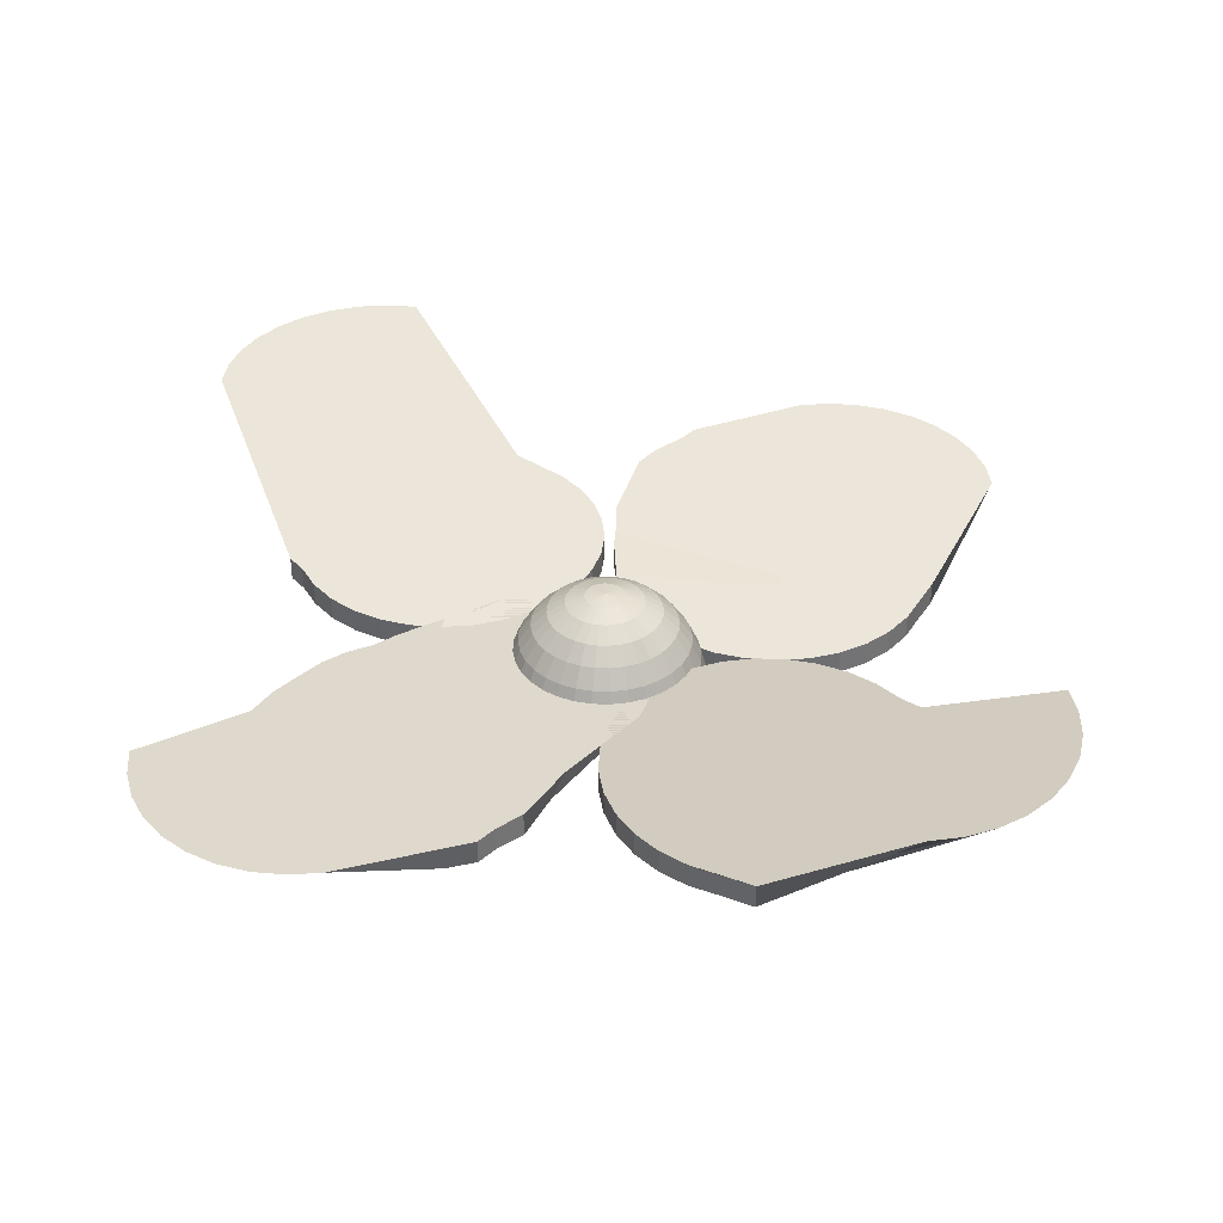
<metadata>
{"format":"obj","ext":"obj","renderer":"f3d","projection":"perspective","resolution":1024,"background":"white","views":[{"elev":36.2,"azim":-172.3,"up":"+Y"}]}
</metadata>
<code>
o Cylinder
v -1.118 -0.514 -1.985
v -1.118 -0.6653 -1.985
v -0.9228 -0.514 -1.921
v -0.9228 -0.6653 -1.921
v -0.7352 -0.514 -1.864
v -0.7352 -0.6653 -1.864
v -0.5623 -0.514 -1.771
v -0.5623 -0.6653 -1.771
v -0.4107 -0.514 -1.647
v -0.4107 -0.6653 -1.647
v -0.2864 -0.514 -1.495
v -0.2864 -0.6653 -1.495
v -0.194 -0.514 -1.322
v -0.194 -0.6653 -1.322
v -0.1371 -0.514 -1.135
v -0.1371 -0.6653 -1.135
v -0.1179 -0.514 -0.9398
v -0.1179 -0.6653 -0.9398
v -0.1371 -0.514 -0.7447
v -0.1371 -0.6653 -0.7447
v -0.194 -0.514 -0.5571
v -0.194 -0.6653 -0.5571
v -0.2864 -0.514 -0.3842
v -0.2864 -0.6653 -0.3842
v -0.4107 -0.514 -0.2327
v -0.4107 -0.6653 -0.2327
v -0.5623 -0.514 -0.1083
v -0.5623 -0.6653 -0.1083
v -0.7352 -0.514 -0.01589
v -0.7352 -0.6653 -0.01589
v -0.9228 -0.514 0.04102
v -0.9228 -0.6653 0.04102
v -1.118 -0.514 0.06023
v -1.118 -0.6653 0.06023
v -1.313 -0.514 0.04102
v -1.313 -0.6653 0.04102
v -1.501 -0.514 -0.01589
v -1.501 -0.6653 -0.01589
v -1.673 -0.514 -0.1083
v -1.673 -0.6653 -0.1083
v -1.825 -0.514 -0.2327
v -1.825 -0.6653 -0.2327
v -1.949 -0.514 -0.3024
v -1.949 -0.6653 -0.3024
v -2.724 0.1736 -0.9157
v -2.042 -0.6653 -0.4753
v -2.781 0.1736 -1.103
v -2.099 -0.5026 -0.7447
v -2.8 0.1736 -1.298
v -2.118 -0.5026 -0.9398
v -2.781 0.1736 -1.494
v -2.099 -0.5026 -1.135
v -2.724 0.1736 -1.681
v -2.042 -0.5026 -1.322
v -2.631 0.1736 -1.854
v -1.949 -0.5043 -1.495
v -2.507 0.1736 -2.006
v -1.825 -0.5043 -1.647
v -2.355 0.1736 -2.13
v -1.673 -0.5043 -1.771
v -2.183 0.1736 -2.222
v -1.501 -0.5043 -1.864
v -1.995 0.1736 -2.279
v -1.313 -0.5043 -1.921
f 1 3 4 2
f 3 5 6 4
f 5 7 8 6
f 7 9 10 8
f 9 11 12 10
f 11 13 14 12
f 13 15 16 14
f 15 17 18 16
f 17 19 20 18
f 19 21 22 20
f 21 23 24 22
f 23 25 26 24
f 25 27 28 26
f 27 29 30 28
f 29 31 32 30
f 31 33 34 32
f 33 35 36 34
f 35 37 38 36
f 37 39 40 38
f 39 41 42 40
f 41 43 44 42
f 43 45 46 44
f 45 47 48 46
f 47 49 50 48
f 49 51 52 50
f 51 53 54 52
f 53 55 56 54
f 55 57 58 56
f 57 59 60 58
f 59 61 62 60
f 4 6 8 10 12 14 16 18 20 22 24 26 28 30 32 34 36 38 40 42 44 46 48 50 52 54 56 58 60 62 64 2
f 61 63 64 62
f 63 1 2 64
f 1 63 61 59 57 55 53 51 49 47 45 43 41 39 37 35 33 31 29 27 25 23 21 19 17 15 13 11 9 7 5 3
o Cylinder.001
v 1.969 -0.514 -0.8642
v 1.969 -0.6653 -0.8642
v 1.89 -0.514 -0.6748
v 1.89 -0.6653 -0.6748
v 1.758 -0.514 -0.4809
v 1.758 -0.6653 -0.4809
v 1.661 -0.514 -0.343
v 1.661 -0.6653 -0.343
v 1.536 -0.514 -0.2251
v 1.536 -0.6653 -0.2251
v 1.387 -0.514 -0.1316
v 1.387 -0.6653 -0.1316
v 1.27 -0.514 -0.01455
v 1.27 -0.6653 -0.01455
v 0.6815 -0.514 0.4495
v 0.6815 -0.6653 0.4495
v 0.5012 -0.514 0.4524
v 0.5012 -0.6653 0.4524
v 0.3238 -0.514 0.4233
v 0.3238 -0.6653 0.4233
v 0.156 -0.514 0.3633
v 0.156 -0.6653 0.3633
v 0.004344 -0.514 0.2747
v 0.004344 -0.6653 0.2747
v -0.1254 -0.514 0.1608
v -0.1254 -0.6653 0.1608
v -0.2282 -0.514 0.02619
v 0.1362 -0.6653 -0.4546
v -0.3002 -0.514 -0.1241
v 0.06423 -0.6653 -0.6049
v -0.3385 -0.514 -0.2843
v 0.0259 -0.6653 -0.7651
v -0.3418 -0.514 -0.4482
v 0.02268 -0.6653 -0.929
v -0.3098 -0.514 -0.6095
v 0.05468 -0.6653 -1.09
v 0.04776 -0.514 -1.172
v 0.1207 -0.6653 -1.243
v 0.225 -0.514 -1.568
v 0.225 -0.6653 -1.568
v 0.3612 -0.514 -1.709
v 0.3612 -0.6653 -1.709
v 0.4406 -0.514 -1.828
v 0.4406 -0.6653 -1.828
v 1.114 -0.1767 -2.551
v 0.6204 -0.6653 -1.906
v 1.306 -0.1767 -2.592
v 0.8935 -0.6653 -1.941
v 1.502 -0.1767 -2.596
v 1.089 -0.6653 -1.945
v 1.695 -0.1767 -2.561
v 1.282 -0.6653 -1.91
v 1.877 -0.1767 -2.489
v 1.465 -0.6653 -1.838
v 2.042 -0.1767 -2.383
v 1.63 -0.6653 -1.732
v 2.183 -0.1767 -2.247
v 1.771 -0.6653 -1.596
v 2.295 -0.1767 -2.086
v 1.883 -0.6653 -1.435
v 2.373 -0.1767 -1.906
v 1.961 -0.6653 -1.255
v 2.415 -0.1767 -1.715
v 2.003 -0.6653 -1.064
f 65 67 68 66
f 67 69 70 68
f 69 71 72 70
f 71 73 74 72
f 73 75 76 74
f 75 77 78 76
f 77 79 80 78
f 79 81 82 80
f 81 83 84 82
f 83 85 86 84
f 85 87 88 86
f 87 89 90 88
f 89 91 92 90
f 91 93 94 92
f 93 95 96 94
f 95 97 98 96
f 97 99 100 98
f 99 101 102 100
f 101 103 104 102
f 103 105 106 104
f 105 107 108 106
f 107 109 110 108
f 109 111 112 110
f 111 113 114 112
f 113 115 116 114
f 115 117 118 116
f 117 119 120 118
f 119 121 122 120
f 121 123 124 122
f 123 125 126 124
f 68 70 72 74 76 78 80 82 84 86 88 90 92 94 96 98 100 102 104 106 108 110 112 114 116 118 120 122 124 126 128 66
f 125 127 128 126
f 127 65 66 128
f 65 127 125 123 121 119 117 115 113 111 109 107 105 103 101 99 97 95 93 91 89 87 85 83 81 79 77 75 73 71 69 67
o Cylinder.002
v -1.977 -0.578 1.056
v -1.977 -0.7292 1.056
v -1.901 -0.578 0.8653
v -1.901 -0.7292 0.8653
v -1.833 -0.578 0.6814
v -1.833 -0.7292 0.6814
v -1.731 -0.578 0.5143
v -1.731 -0.7292 0.5143
v -1.598 -0.578 0.3704
v -1.598 -0.7292 0.3704
v -1.439 -0.578 0.2552
v -1.439 -0.7292 0.2552
v -1.261 -0.578 0.1732
v -1.261 -0.7292 0.1732
v -1.07 -0.578 0.1276
v -1.07 -0.7292 0.1276
v -0.8743 -0.578 0.1199
v -0.8743 -0.7292 0.1199
v -0.6807 -0.578 0.1507
v -0.6807 -0.7292 0.1507
v -0.4968 -0.578 0.2186
v -0.4968 -0.7292 0.2186
v -0.3297 -0.578 0.3211
v -0.3297 -0.7292 0.3211
v -0.1858 -0.578 0.4542
v -0.1858 -0.7292 0.4542
v -0.07063 -0.578 0.6129
v -0.07063 -0.7292 0.6129
v 0.01137 -0.578 0.7909
v 0.01137 -0.7292 0.7909
v 0.05705 -0.578 0.9816
v 0.05705 -0.3932 0.9816
v 0.06467 -0.2419 1.177
v 0.06467 -0.3932 1.177
v 0.03392 -0.2419 1.371
v 0.03392 -0.3932 1.371
v -0.034 -0.1345 1.555
v -0.034 -0.2858 1.555
v -0.1365 -0.1345 1.722
v -0.1365 -0.2858 1.722
v -0.2696 -0.1345 1.866
v -0.2696 -0.2858 1.866
v -0.3466 -0.1345 1.986
v -0.3466 -0.2858 1.986
v -1.005 -0.336 2.723
v -0.5246 -0.2858 2.068
v -1.195 -0.336 2.768
v -0.797 -0.7292 2.109
v -1.391 -0.336 2.776
v -0.9928 -0.7292 2.116
v -1.585 -0.336 2.745
v -1.186 -0.7292 2.086
v -1.769 -0.336 2.677
v -1.37 -0.7292 2.018
v -1.936 -0.336 2.575
v -1.537 -0.7292 1.915
v -2.08 -0.336 2.442
v -1.681 -0.7292 1.782
v -2.195 -0.336 2.283
v -1.797 -0.7292 1.623
v -2.277 -0.336 2.105
v -1.879 -0.7292 1.445
v -2.323 -0.336 1.914
v -1.924 -0.7292 1.255
f 129 131 132 130
f 131 133 134 132
f 133 135 136 134
f 135 137 138 136
f 137 139 140 138
f 139 141 142 140
f 141 143 144 142
f 143 145 146 144
f 145 147 148 146
f 147 149 150 148
f 149 151 152 150
f 151 153 154 152
f 153 155 156 154
f 155 157 158 156
f 157 159 160 158
f 159 161 162 160
f 161 163 164 162
f 163 165 166 164
f 165 167 168 166
f 167 169 170 168
f 169 171 172 170
f 171 173 174 172
f 173 175 176 174
f 175 177 178 176
f 177 179 180 178
f 179 181 182 180
f 181 183 184 182
f 183 185 186 184
f 185 187 188 186
f 187 189 190 188
f 132 134 136 138 140 142 144 146 148 150 152 154 156 158 160 162 164 166 168 170 172 174 176 178 180 182 184 186 188 190 192 130
f 189 191 192 190
f 191 129 130 192
f 129 191 189 187 185 183 181 179 177 175 173 171 169 167 165 163 161 159 157 155 153 151 149 147 145 143 141 139 137 135 133 131
o Cylinder.003
v 0.8699 -0.514 2.103
v 0.8699 -0.6653 2.103
v 0.6983 -0.514 1.991
v 0.6983 -0.6653 1.991
v 0.532 -0.514 1.887
v 0.532 -0.6653 1.887
v 0.3892 -0.514 1.753
v 0.3892 -0.6653 1.753
v 0.2753 -0.514 1.593
v 0.2753 -0.6653 1.593
v 0.1947 -0.514 1.414
v 0.1947 -0.6653 1.414
v 0.1506 -0.514 1.223
v 0.1506 -0.6653 1.223
v 0.1445 -0.514 1.027
v 0.1445 -0.6653 1.027
v 0.1769 -0.514 0.8339
v 0.1769 -0.6653 0.8339
v 0.2463 -0.514 0.6506
v 0.2463 -0.6653 0.6506
v 0.3501 -0.514 0.4843
v 0.3501 -0.6653 0.4843
v 0.4844 -0.514 0.3415
v 0.4844 -0.6653 0.3415
v 0.644 -0.514 0.2276
v 0.644 -0.6653 0.2276
v 0.8227 -0.514 0.1471
v 0.8227 -0.6653 0.1471
v 1.014 -0.514 0.1029
v 1.014 -0.6653 0.1029
v 1.21 -0.514 0.09689
v 1.21 -0.6653 0.09689
v 1.403 -0.514 0.1292
v 1.403 -0.6653 0.1292
v 1.586 -0.514 0.1986
v 1.586 -0.6653 0.1986
v 1.753 -0.514 0.3024
v 1.753 -0.6653 0.3024
v 1.895 -0.514 0.4367
v 1.895 -0.6653 0.4367
v 2.009 -0.514 0.5963
v 2.009 -0.6653 0.5963
v 2.111 -0.514 0.696
v 2.111 -0.6653 0.696
v 2.699 0.2949 1.49
v 2.155 -0.6653 0.887
v 2.705 0.2949 1.686
v 2.14 -0.6653 1.162
v 2.673 0.2949 1.879
v 2.108 -0.6653 1.355
v 2.603 0.2949 2.063
v 2.038 -0.6653 1.539
v 2.499 0.2949 2.229
v 1.934 -0.6653 1.705
v 2.365 0.2949 2.372
v 1.8 -0.6653 1.848
v 2.205 0.2949 2.486
v 1.641 -0.6653 1.962
v 2.027 0.2949 2.566
v 1.462 -0.6653 2.042
v 1.836 0.2949 2.61
v 1.271 -0.6653 2.086
v 1.64 0.2949 2.616
v 1.075 -0.6653 2.092
f 193 195 196 194
f 195 197 198 196
f 197 199 200 198
f 199 201 202 200
f 201 203 204 202
f 203 205 206 204
f 205 207 208 206
f 207 209 210 208
f 209 211 212 210
f 211 213 214 212
f 213 215 216 214
f 215 217 218 216
f 217 219 220 218
f 219 221 222 220
f 221 223 224 222
f 223 225 226 224
f 225 227 228 226
f 227 229 230 228
f 229 231 232 230
f 231 233 234 232
f 233 235 236 234
f 235 237 238 236
f 237 239 240 238
f 239 241 242 240
f 241 243 244 242
f 243 245 246 244
f 245 247 248 246
f 247 249 250 248
f 249 251 252 250
f 251 253 254 252
f 196 198 200 202 204 206 208 210 212 214 216 218 220 222 224 226 228 230 232 234 236 238 240 242 244 246 248 250 252 254 256 194
f 253 255 256 254
f 255 193 194 256
f 193 255 253 251 249 247 245 243 241 239 237 235 233 231 229 227 225 223 221 219 217 215 213 211 209 207 205 203 201 199 197 195
o Sphere
v -0.0162 -0.1254 -0.0901
v -0.0162 -0.168 -0.2102
v -0.0162 -0.2371 -0.321
v -0.0162 -0.3302 -0.418
v -0.0162 -0.4435 -0.4977
v -0.0162 -0.5729 -0.5569
v -0.0162 -0.7132 -0.5933
v 0.008172 -0.1254 -0.0877
v 0.03161 -0.168 -0.2055
v 0.05321 -0.2371 -0.3141
v 0.07215 -0.3302 -0.4093
v 0.08769 -0.4435 -0.4874
v 0.09923 -0.5729 -0.5455
v 0.1063 -0.7132 -0.5812
v 0.03161 -0.1254 -0.08059
v 0.07759 -0.168 -0.1916
v 0.12 -0.2371 -0.2939
v 0.1571 -0.3302 -0.3836
v 0.1876 -0.4435 -0.4571
v 0.2102 -0.5729 -0.5118
v 0.2242 -0.7132 -0.5455
v 0.05321 -0.1254 -0.06904
v 0.12 -0.168 -0.1689
v 0.1815 -0.2371 -0.261
v 0.2354 -0.3302 -0.3417
v 0.2796 -0.4435 -0.4079
v 0.3125 -0.5729 -0.4571
v 0.3328 -0.7132 -0.4874
v 0.07215 -0.1254 -0.0535
v 0.1571 -0.168 -0.1385
v 0.2354 -0.2371 -0.2168
v 0.304 -0.3302 -0.2854
v 0.3603 -0.4435 -0.3417
v 0.4022 -0.5729 -0.3836
v 0.428 -0.7132 -0.4093
v 0.08769 -0.1254 -0.03457
v 0.1876 -0.168 -0.1013
v 0.2796 -0.2371 -0.1628
v 0.3603 -0.3302 -0.2168
v 0.4266 -0.4435 -0.261
v 0.4758 -0.5729 -0.2939
v 0.5061 -0.7132 -0.3141
v 0.09923 -0.1254 -0.01297
v 0.2102 -0.168 -0.05895
v 0.3125 -0.2371 -0.1013
v 0.4022 -0.3302 -0.1385
v 0.4758 -0.4435 -0.1689
v 0.5305 -0.5729 -0.1916
v 0.5641 -0.7132 -0.2055
v 0.1063 -0.1254 0.01047
v 0.2242 -0.168 -0.01297
v 0.3328 -0.2371 -0.03457
v 0.428 -0.3302 -0.0535
v 0.5061 -0.4435 -0.06904
v 0.5641 -0.5729 -0.08059
v 0.5999 -0.7132 -0.0877
v 0.1087 -0.1254 0.03485
v 0.2289 -0.168 0.03485
v 0.3396 -0.2371 0.03485
v 0.4367 -0.3302 0.03485
v 0.5163 -0.4435 0.03485
v 0.5755 -0.5729 0.03485
v 0.6119 -0.7132 0.03485
v 0.1063 -0.1254 0.05922
v 0.2242 -0.168 0.08266
v 0.3328 -0.2371 0.1043
v 0.428 -0.3302 0.1232
v 0.5061 -0.4435 0.1387
v 0.5641 -0.5729 0.1503
v 0.5999 -0.7132 0.1574
v 0.09923 -0.1254 0.08266
v 0.2102 -0.168 0.1286
v 0.3125 -0.2371 0.171
v 0.4022 -0.3302 0.2082
v 0.4758 -0.4435 0.2386
v 0.5305 -0.5729 0.2613
v 0.5641 -0.7132 0.2752
v 0.08769 -0.1254 0.1043
v 0.1876 -0.168 0.171
v 0.2796 -0.2371 0.2325
v 0.3603 -0.3302 0.2864
v 0.4266 -0.4435 0.3307
v 0.4758 -0.5729 0.3636
v 0.5061 -0.7132 0.3838
v 0.07215 -0.1254 0.1232
v 0.1571 -0.168 0.2082
v 0.2354 -0.2371 0.2864
v 0.304 -0.3302 0.3551
v 0.3603 -0.4435 0.4114
v 0.4022 -0.5729 0.4532
v 0.428 -0.7132 0.479
v 0.05321 -0.1254 0.1387
v 0.12 -0.168 0.2386
v 0.1815 -0.2371 0.3307
v 0.2354 -0.3302 0.4114
v 0.2796 -0.4435 0.4776
v 0.3125 -0.5729 0.5268
v 0.3328 -0.7132 0.5571
v 0.03161 -0.1254 0.1503
v 0.07759 -0.168 0.2613
v 0.12 -0.2371 0.3636
v 0.1571 -0.3302 0.4532
v 0.1876 -0.4435 0.5268
v 0.2102 -0.5729 0.5815
v 0.2242 -0.7132 0.6152
v 0.008172 -0.1254 0.1574
v 0.03161 -0.168 0.2752
v 0.05321 -0.2371 0.3838
v 0.07215 -0.3302 0.479
v 0.08769 -0.4435 0.5571
v 0.09923 -0.5729 0.6152
v 0.1063 -0.7132 0.6509
v -0.0162 -0.1254 0.1598
v -0.0162 -0.168 0.2799
v -0.0162 -0.2371 0.3907
v -0.0162 -0.3302 0.4877
v -0.0162 -0.4435 0.5674
v -0.0162 -0.5729 0.6266
v -0.0162 -0.7132 0.663
v -0.0162 -0.8592 0.6753
v -0.04058 -0.1254 0.1574
v -0.06402 -0.168 0.2752
v -0.08562 -0.2371 0.3838
v -0.1046 -0.3302 0.479
v -0.1201 -0.4435 0.5571
v -0.1316 -0.5729 0.6152
v -0.1388 -0.7132 0.6509
v -0.1412 -0.8592 0.663
v -0.06402 -0.1254 0.1503
v -0.11 -0.168 0.2613
v -0.1524 -0.2371 0.3636
v -0.1895 -0.3302 0.4532
v -0.22 -0.4435 0.5268
v -0.2426 -0.5729 0.5815
v -0.2566 -0.7132 0.6152
v -0.2613 -0.8592 0.6266
v -0.08562 -0.1254 0.1387
v -0.1524 -0.168 0.2386
v -0.2139 -0.2371 0.3307
v -0.2678 -0.3302 0.4114
v -0.3121 -0.4435 0.4776
v -0.3449 -0.5729 0.5268
v -0.3652 -0.7132 0.5571
v -0.372 -0.8592 0.5674
v -0.1046 -0.1254 0.1232
v -0.1895 -0.168 0.2082
v -0.2678 -0.2371 0.2864
v -0.3364 -0.3302 0.3551
v -0.3928 -0.4435 0.4114
v -0.4346 -0.5729 0.4532
v -0.4604 -0.7132 0.479
v -0.4691 -0.8592 0.4877
v -0.1201 -0.1254 0.1043
v -0.22 -0.168 0.171
v -0.3121 -0.2371 0.2325
v -0.3928 -0.3302 0.2864
v -0.459 -0.4435 0.3307
v -0.5082 -0.5729 0.3636
v -0.5385 -0.7132 0.3838
v -0.5487 -0.8592 0.3907
v -0.0162 -0.111 0.03485
v -0.1316 -0.1254 0.08266
v -0.2426 -0.168 0.1286
v -0.3449 -0.2371 0.171
v -0.4346 -0.3302 0.2082
v -0.5082 -0.4435 0.2386
v -0.5629 -0.5729 0.2613
v -0.5965 -0.7132 0.2752
v -0.6079 -0.8592 0.2799
v -0.1388 -0.1254 0.05922
v -0.2566 -0.168 0.08266
v -0.3652 -0.2371 0.1043
v -0.4604 -0.3302 0.1232
v -0.5385 -0.4435 0.1387
v -0.5965 -0.5729 0.1503
v -0.6323 -0.7132 0.1574
v -0.6444 -0.8592 0.1598
v -0.1412 -0.1254 0.03485
v -0.2613 -0.168 0.03485
v -0.372 -0.2371 0.03485
v -0.4691 -0.3302 0.03485
v -0.5487 -0.4435 0.03485
v -0.6079 -0.5729 0.03485
v -0.6444 -0.7132 0.03485
v -0.6567 -0.8592 0.03485
v -0.1388 -0.1254 0.01047
v -0.2566 -0.168 -0.01297
v -0.3652 -0.2371 -0.03457
v -0.4604 -0.3302 -0.0535
v -0.5385 -0.4435 -0.06904
v -0.5965 -0.5729 -0.08059
v -0.6323 -0.7132 -0.0877
v -0.6444 -0.8592 -0.0901
v -0.1316 -0.1254 -0.01297
v -0.2426 -0.168 -0.05895
v -0.3449 -0.2371 -0.1013
v -0.4346 -0.3302 -0.1385
v -0.5082 -0.4435 -0.1689
v -0.5629 -0.5729 -0.1916
v -0.5965 -0.7132 -0.2055
v -0.6079 -0.8592 -0.2102
v -0.1201 -0.1254 -0.03457
v -0.22 -0.168 -0.1013
v -0.3121 -0.2371 -0.1628
v -0.3928 -0.3302 -0.2168
v -0.459 -0.4435 -0.261
v -0.5082 -0.5729 -0.2939
v -0.5385 -0.7132 -0.3141
v -0.5487 -0.8592 -0.321
v -0.1046 -0.1254 -0.0535
v -0.1895 -0.168 -0.1385
v -0.2678 -0.2371 -0.2168
v -0.3364 -0.3302 -0.2854
v -0.3928 -0.4435 -0.3417
v -0.4346 -0.5729 -0.3836
v -0.4604 -0.7132 -0.4093
v -0.4691 -0.8592 -0.418
v -0.08562 -0.1254 -0.06904
v -0.1524 -0.168 -0.1689
v -0.2139 -0.2371 -0.261
v -0.2678 -0.3302 -0.3417
v -0.3121 -0.4435 -0.4079
v -0.3449 -0.5729 -0.4571
v -0.3652 -0.7132 -0.4874
v -0.372 -0.8592 -0.4977
v -0.06402 -0.1254 -0.08059
v -0.11 -0.168 -0.1916
v -0.1524 -0.2371 -0.2939
v -0.1895 -0.3302 -0.3836
v -0.22 -0.4435 -0.4571
v -0.2426 -0.5729 -0.5118
v -0.2566 -0.7132 -0.5455
v -0.2613 -0.8592 -0.5569
v -0.04058 -0.1254 -0.0877
v -0.06402 -0.168 -0.2055
v -0.08562 -0.2371 -0.3141
v -0.1046 -0.3302 -0.4093
v -0.1201 -0.4435 -0.4874
v -0.1316 -0.5729 -0.5455
v -0.1388 -0.7132 -0.5812
v -0.1411 -0.8592 -0.5933
f 260 259 266 267
f 261 260 267 268
f 262 261 268 269
f 263 262 269 270
f 257 417 264
f 258 257 264 265
f 259 258 265 266
f 266 265 272 273
f 267 266 273 274
f 268 267 274 275
f 269 268 275 276
f 270 269 276 277
f 264 417 271
f 265 264 271 272
f 277 276 283 284
f 271 417 278
f 272 271 278 279
f 273 272 279 280
f 274 273 280 281
f 275 274 281 282
f 276 275 282 283
f 281 280 287 288
f 282 281 288 289
f 283 282 289 290
f 284 283 290 291
f 278 417 285
f 279 278 285 286
f 280 279 286 287
f 285 417 292
f 286 285 292 293
f 287 286 293 294
f 288 287 294 295
f 289 288 295 296
f 290 289 296 297
f 291 290 297 298
f 295 294 301 302
f 296 295 302 303
f 297 296 303 304
f 298 297 304 305
f 292 417 299
f 293 292 299 300
f 294 293 300 301
f 299 417 306
f 300 299 306 307
f 301 300 307 308
f 302 301 308 309
f 303 302 309 310
f 304 303 310 311
f 305 304 311 312
f 310 309 316 317
f 311 310 317 318
f 312 311 318 319
f 306 417 313
f 307 306 313 314
f 308 307 314 315
f 309 308 315 316
f 313 417 320
f 314 313 320 321
f 315 314 321 322
f 316 315 322 323
f 317 316 323 324
f 318 317 324 325
f 319 318 325 326
f 324 323 330 331
f 325 324 331 332
f 326 325 332 333
f 320 417 327
f 321 320 327 328
f 322 321 328 329
f 323 322 329 330
f 328 327 334 335
f 329 328 335 336
f 330 329 336 337
f 331 330 337 338
f 332 331 338 339
f 333 332 339 340
f 327 417 334
f 339 338 345 346
f 340 339 346 347
f 334 417 341
f 335 334 341 342
f 336 335 342 343
f 337 336 343 344
f 338 337 344 345
f 343 342 349 350
f 344 343 350 351
f 345 344 351 352
f 346 345 352 353
f 347 346 353 354
f 341 417 348
f 342 341 348 349
f 354 353 360 361
f 348 417 355
f 349 348 355 356
f 350 349 356 357
f 351 350 357 358
f 352 351 358 359
f 353 352 359 360
f 357 356 363 364
f 358 357 364 365
f 359 358 365 366
f 360 359 366 367
f 361 360 367 368
f 355 417 362
f 356 355 362 363
f 368 367 374 375
f 362 417 369
f 363 362 369 370
f 364 363 370 371
f 365 364 371 372
f 366 365 372 373
f 367 366 373 374
f 372 371 379 380
f 373 372 380 381
f 374 373 381 382
f 375 374 382 383
f 376 375 383 384
f 369 417 377
f 370 369 377 378
f 371 370 378 379
f 384 383 391 392
f 377 417 385
f 378 377 385 386
f 379 378 386 387
f 380 379 387 388
f 381 380 388 389
f 382 381 389 390
f 383 382 390 391
f 388 387 395 396
f 389 388 396 397
f 390 389 397 398
f 391 390 398 399
f 392 391 399 400
f 385 417 393
f 386 385 393 394
f 387 386 394 395
f 400 399 407 408
f 393 417 401
f 394 393 401 402
f 395 394 402 403
f 396 395 403 404
f 397 396 404 405
f 398 397 405 406
f 399 398 406 407
f 405 404 412 413
f 406 405 413 414
f 407 406 414 415
f 408 407 415 416
f 401 417 409
f 402 401 409 410
f 403 402 410 411
f 404 403 411 412
f 410 409 418 419
f 411 410 419 420
f 412 411 420 421
f 413 412 421 422
f 414 413 422 423
f 415 414 423 424
f 416 415 424 425
f 409 417 418
f 423 422 430 431
f 424 423 431 432
f 425 424 432 433
f 418 417 426
f 419 418 426 427
f 420 419 427 428
f 421 420 428 429
f 422 421 429 430
f 427 426 434 435
f 428 427 435 436
f 429 428 436 437
f 430 429 437 438
f 431 430 438 439
f 432 431 439 440
f 433 432 440 441
f 426 417 434
f 439 438 446 447
f 440 439 447 448
f 441 440 448 449
f 434 417 442
f 435 434 442 443
f 436 435 443 444
f 437 436 444 445
f 438 437 445 446
f 444 443 451 452
f 445 444 452 453
f 446 445 453 454
f 447 446 454 455
f 448 447 455 456
f 449 448 456 457
f 442 417 450
f 443 442 450 451
f 456 455 463 464
f 457 456 464 465
f 450 417 458
f 451 450 458 459
f 452 451 459 460
f 453 452 460 461
f 454 453 461 462
f 455 454 462 463
f 460 459 467 468
f 461 460 468 469
f 462 461 469 470
f 463 462 470 471
f 464 463 471 472
f 465 464 472 473
f 458 417 466
f 459 458 466 467
f 472 471 479 480
f 473 472 480 481
f 466 417 474
f 467 466 474 475
f 468 467 475 476
f 469 468 476 477
f 470 469 477 478
f 471 470 478 479
f 477 476 484 485
f 478 477 485 486
f 479 478 486 487
f 480 479 487 488
f 481 480 488 489
f 474 417 482
f 475 474 482 483
f 476 475 483 484
f 489 488 496 497
f 482 417 490
f 483 482 490 491
f 484 483 491 492
f 485 484 492 493
f 486 485 493 494
f 487 486 494 495
f 488 487 495 496
f 494 493 260 261
f 495 494 261 262
f 496 495 262 263
f 490 417 257
f 491 490 257 258
f 492 491 258 259
f 493 492 259 260

</code>
